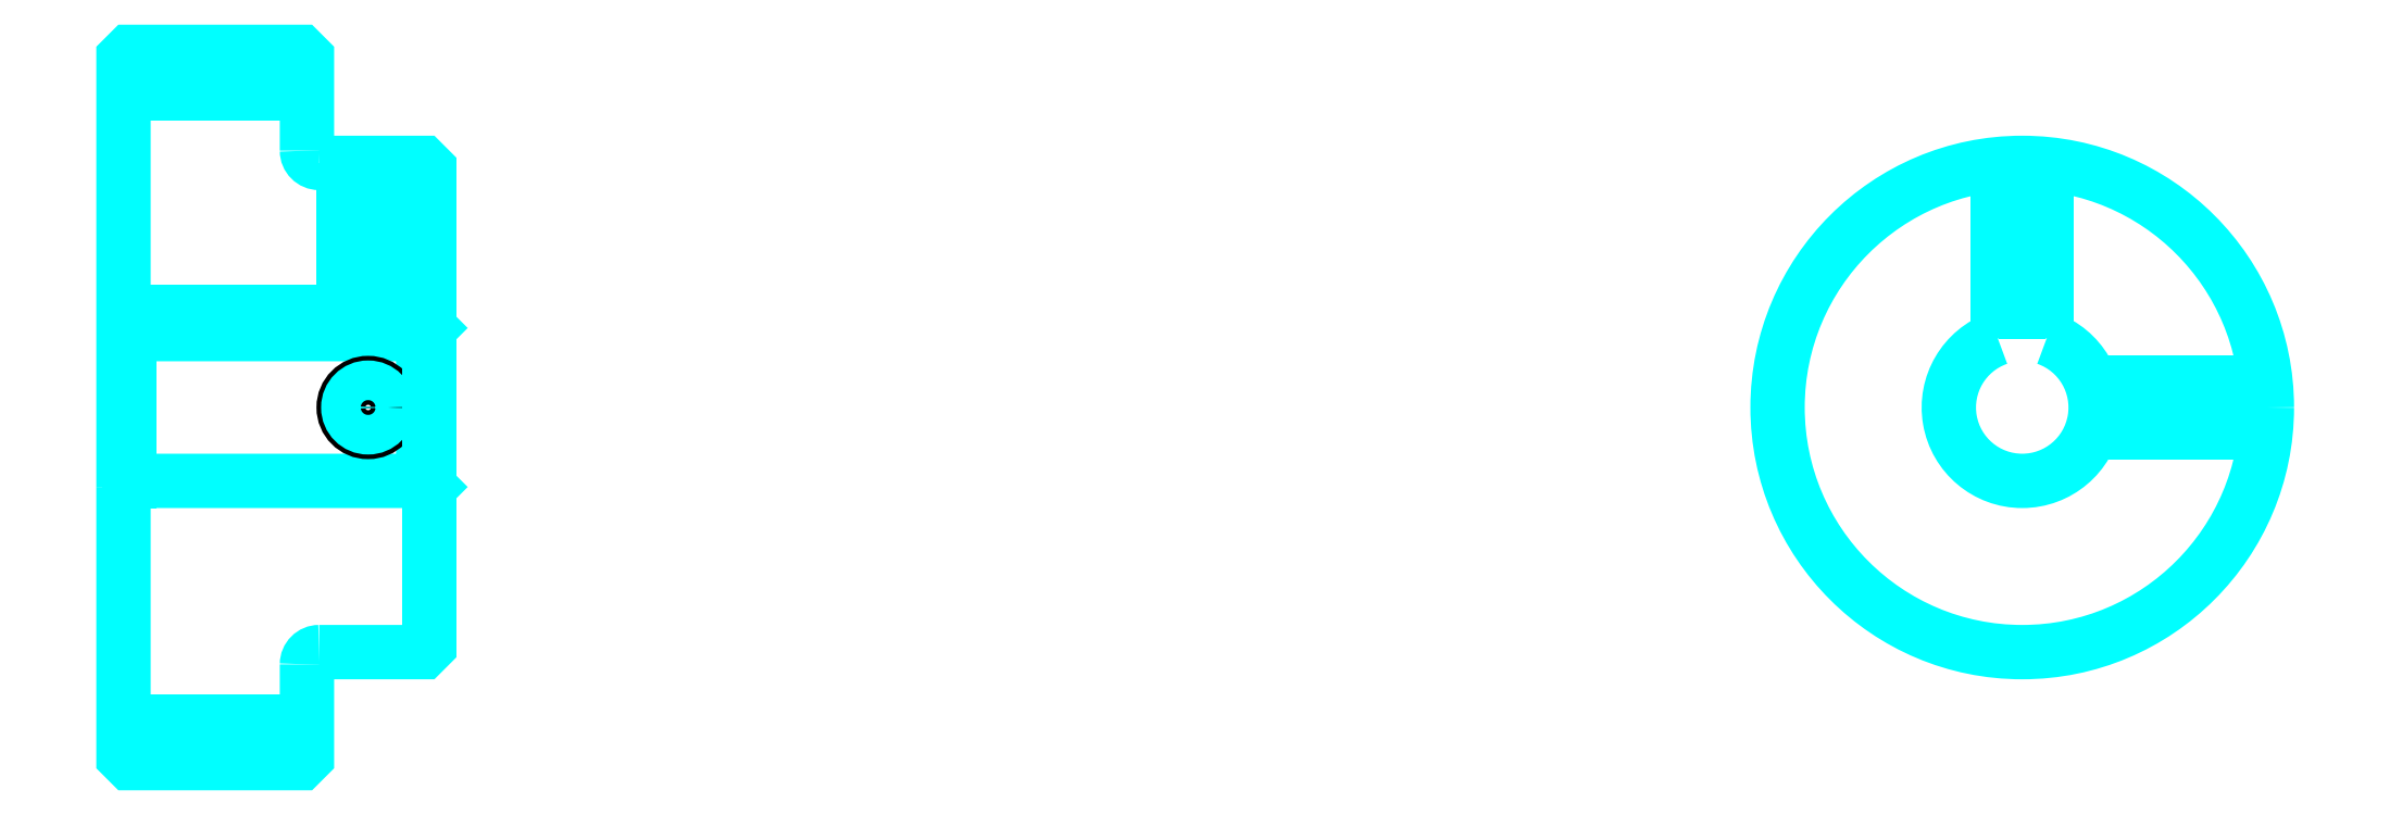
<metadata>
{"format":"dxf","ext":"dxf","renderer":"ezdxf+matplotlib","layout":"modelspace","background":"white","min_lineweight":24,"dpi":150}
</metadata>
<code>
0
SECTION
2
ENTITIES
0
LINE
8
0
10
114.5
20
140.9
30
0
11
129.5
21
140.9
31
0
0
LINE
8
0
10
114.5
20
89.46
30
0
11
129.5
21
89.46
31
0
0
LINE
8
0
10
139
20
109.2
30
0
11
139.5
21
108.7
31
0
0
LINE
8
0
10
139
20
121.2
30
0
11
139.5
21
121.7
31
0
0
LINE
8
0
10
115
20
121.2
30
0
11
115
21
109.2
31
0
0
POLYLINE
8
0
66
1
10
0
20
0
30
0
70
2
0
VERTEX
8
0
10
114.5
20
108.7
30
0
70
0
0
VERTEX
8
0
10
115
20
109.2
30
0
70
0
0
VERTEX
8
0
10
139
20
109.2
30
0
70
0
0
VERTEX
8
0
10
139
20
121.2
30
0
70
0
0
VERTEX
8
0
10
115
20
121.2
30
0
70
0
0
VERTEX
8
0
10
114.5
20
121.7
30
0
70
0
0
SEQEND
8
0
0
ARC
8
0
10
130.5
20
136.2
30
0
40
1
50
180
51
270
0
ARC
8
0
10
130.5
20
94.16
30
0
40
1
50
90
51
180
0
ARC
8
0
10
269.7
20
115.2
30
0
40
6
50
109.5
51
70.53
0
POLYLINE
8
0
66
1
10
0
20
0
30
0
70
2
0
VERTEX
8
0
10
271.7
20
120.8
30
0
70
0
0
VERTEX
8
0
10
271.7
20
123
30
0
70
0
0
VERTEX
8
0
10
267.7
20
123
30
0
70
0
0
VERTEX
8
0
10
267.7
20
120.8
30
0
70
0
0
SEQEND
8
0
0
LINE
8
0
10
114.5
20
123
30
0
11
139.5
21
123
31
0
0
POLYLINE
8
0
66
1
10
0
20
0
30
0
70
2
0
VERTEX
8
0
10
136.5
20
135.2
30
0
70
0
0
VERTEX
8
0
10
136.5
20
123
30
0
70
0
0
SEQEND
8
0
0
POLYLINE
8
0
66
1
10
0
20
0
30
0
70
2
0
VERTEX
8
0
10
132.5
20
135.2
30
0
70
0
0
VERTEX
8
0
10
132.5
20
123
30
0
70
0
0
SEQEND
8
0
0
POLYLINE
8
0
66
1
10
0
20
0
30
0
70
2
0
VERTEX
8
0
10
136.1
20
135.2
30
0
70
0
0
VERTEX
8
0
10
136.1
20
123
30
0
70
0
0
SEQEND
8
0
0
POLYLINE
8
0
66
1
10
0
20
0
30
0
70
2
0
VERTEX
8
0
10
132.8
20
135.2
30
0
70
0
0
VERTEX
8
0
10
132.8
20
123
30
0
70
0
0
SEQEND
8
0
0
POLYLINE
8
0
66
1
10
0
20
0
30
0
70
2
0
VERTEX
8
0
10
267.7
20
120.8
30
0
70
0
0
VERTEX
8
0
10
267.7
20
135.1
30
0
70
0
0
SEQEND
8
0
0
POLYLINE
8
0
66
1
10
0
20
0
30
0
70
2
0
VERTEX
8
0
10
271.7
20
120.8
30
0
70
0
0
VERTEX
8
0
10
271.7
20
135.1
30
0
70
0
0
SEQEND
8
0
0
POLYLINE
8
0
66
1
10
0
20
0
30
0
70
2
0
VERTEX
8
0
10
268.1
20
123
30
0
70
0
0
VERTEX
8
0
10
268.1
20
135.1
30
0
70
0
0
SEQEND
8
0
0
POLYLINE
8
0
66
1
10
0
20
0
30
0
70
2
0
VERTEX
8
0
10
271.3
20
123
30
0
70
0
0
VERTEX
8
0
10
271.3
20
135.1
30
0
70
0
0
SEQEND
8
0
0
CIRCLE
8
0
10
134.5
20
115.2
30
0
40
2
0
CIRCLE
8
0
10
134.5
20
115.2
30
0
40
1.62
0
POLYLINE
8
0
66
1
10
0
20
0
30
0
70
2
0
VERTEX
8
0
10
275.3
20
117.2
30
0
70
0
0
VERTEX
8
0
10
289.6
20
117.2
30
0
70
0
0
SEQEND
8
0
0
POLYLINE
8
0
66
1
10
0
20
0
30
0
70
2
0
VERTEX
8
0
10
275.3
20
113.2
30
0
70
0
0
VERTEX
8
0
10
289.6
20
113.2
30
0
70
0
0
SEQEND
8
0
0
POLYLINE
8
0
66
1
10
0
20
0
30
0
70
2
0
VERTEX
8
0
10
275.5
20
116.8
30
0
70
0
0
VERTEX
8
0
10
289.6
20
116.8
30
0
70
0
0
SEQEND
8
0
0
POLYLINE
8
0
66
1
10
0
20
0
30
0
70
2
0
VERTEX
8
0
10
275.5
20
113.5
30
0
70
0
0
VERTEX
8
0
10
289.6
20
113.5
30
0
70
0
0
SEQEND
8
0
0
POLYLINE
8
0
66
1
10
0
20
0
30
0
70
2
0
VERTEX
8
0
10
114.5
20
108.7
30
0
70
0
0
VERTEX
8
0
10
114.5
20
86.59
30
0
70
0
0
VERTEX
8
0
10
115
20
86.09
30
0
70
0
0
VERTEX
8
0
10
129
20
86.09
30
0
70
0
0
VERTEX
8
0
10
129.5
20
86.59
30
0
70
0
0
VERTEX
8
0
10
129.5
20
94.16
30
0
70
0
0
SEQEND
8
0
0
POLYLINE
8
0
66
1
10
0
20
0
30
0
70
2
0
VERTEX
8
0
10
130.5
20
95.16
30
0
70
0
0
VERTEX
8
0
10
139
20
95.16
30
0
70
0
0
VERTEX
8
0
10
139.5
20
95.66
30
0
70
0
0
VERTEX
8
0
10
139.5
20
134.7
30
0
70
0
0
VERTEX
8
0
10
139
20
135.2
30
0
70
0
0
VERTEX
8
0
10
130.5
20
135.2
30
0
70
0
0
SEQEND
8
0
0
POLYLINE
8
0
66
1
10
0
20
0
30
0
70
2
0
VERTEX
8
0
10
129.5
20
136.2
30
0
70
0
0
VERTEX
8
0
10
129.5
20
143.7
30
0
70
0
0
VERTEX
8
0
10
129
20
144.2
30
0
70
0
0
VERTEX
8
0
10
115
20
144.2
30
0
70
0
0
VERTEX
8
0
10
114.5
20
143.7
30
0
70
0
0
VERTEX
8
0
10
114.5
20
108.7
30
0
70
0
0
SEQEND
8
0
0
CIRCLE
8
0
10
269.7
20
115.2
30
0
40
20
0
ENDSEC
0
EOF

</code>
